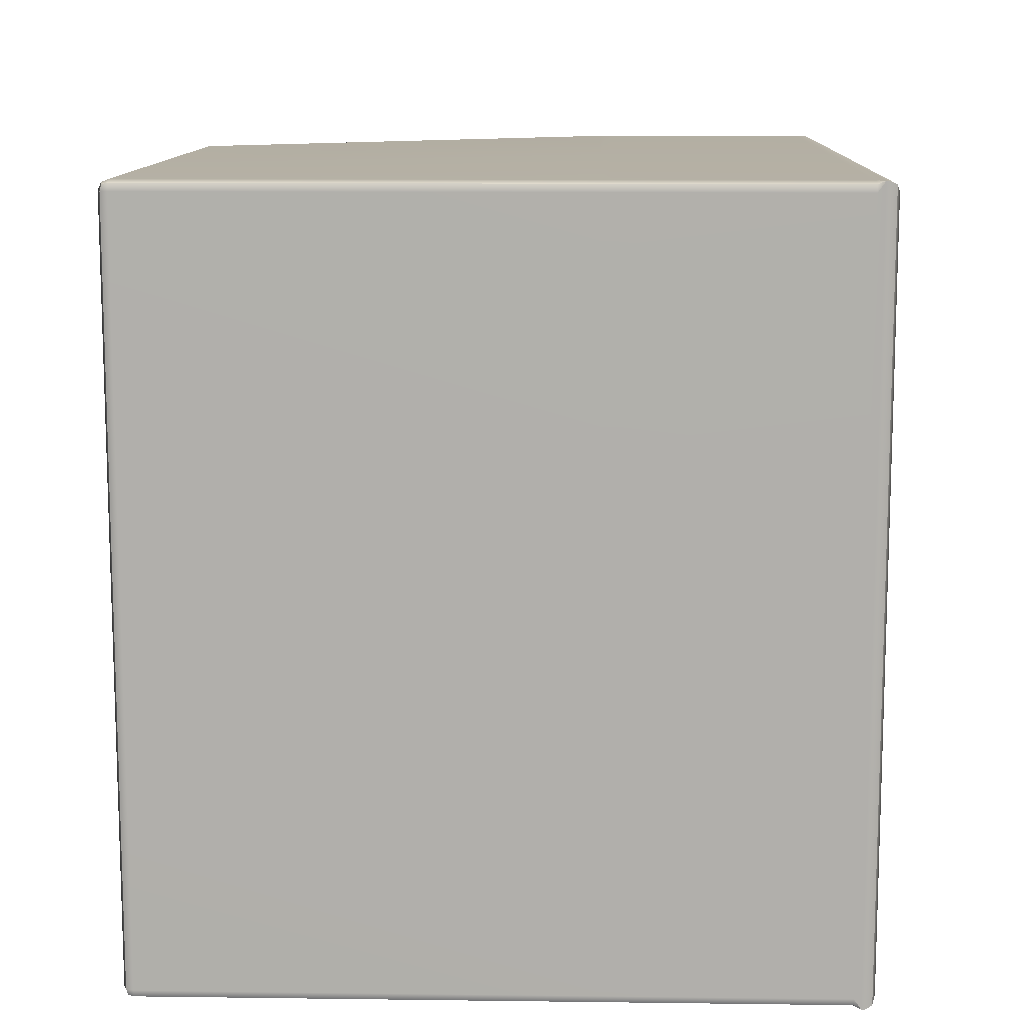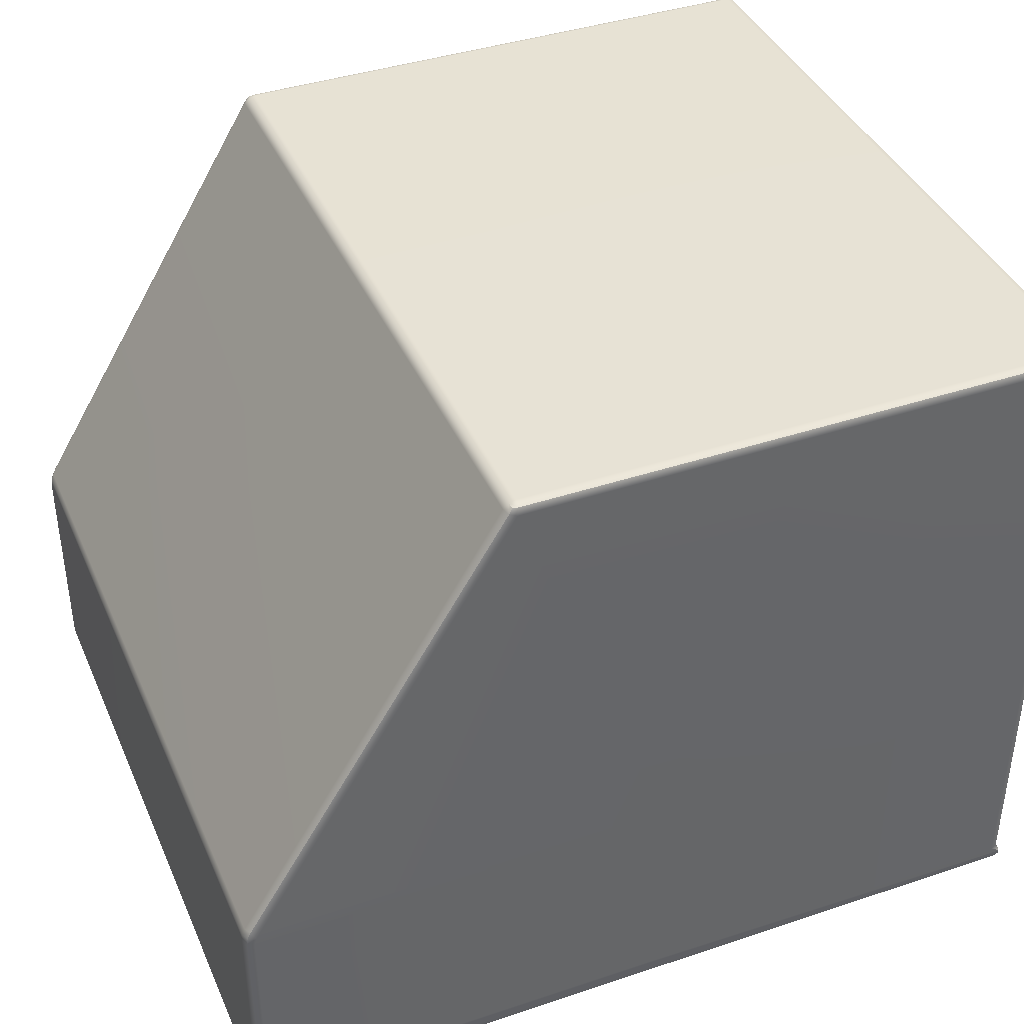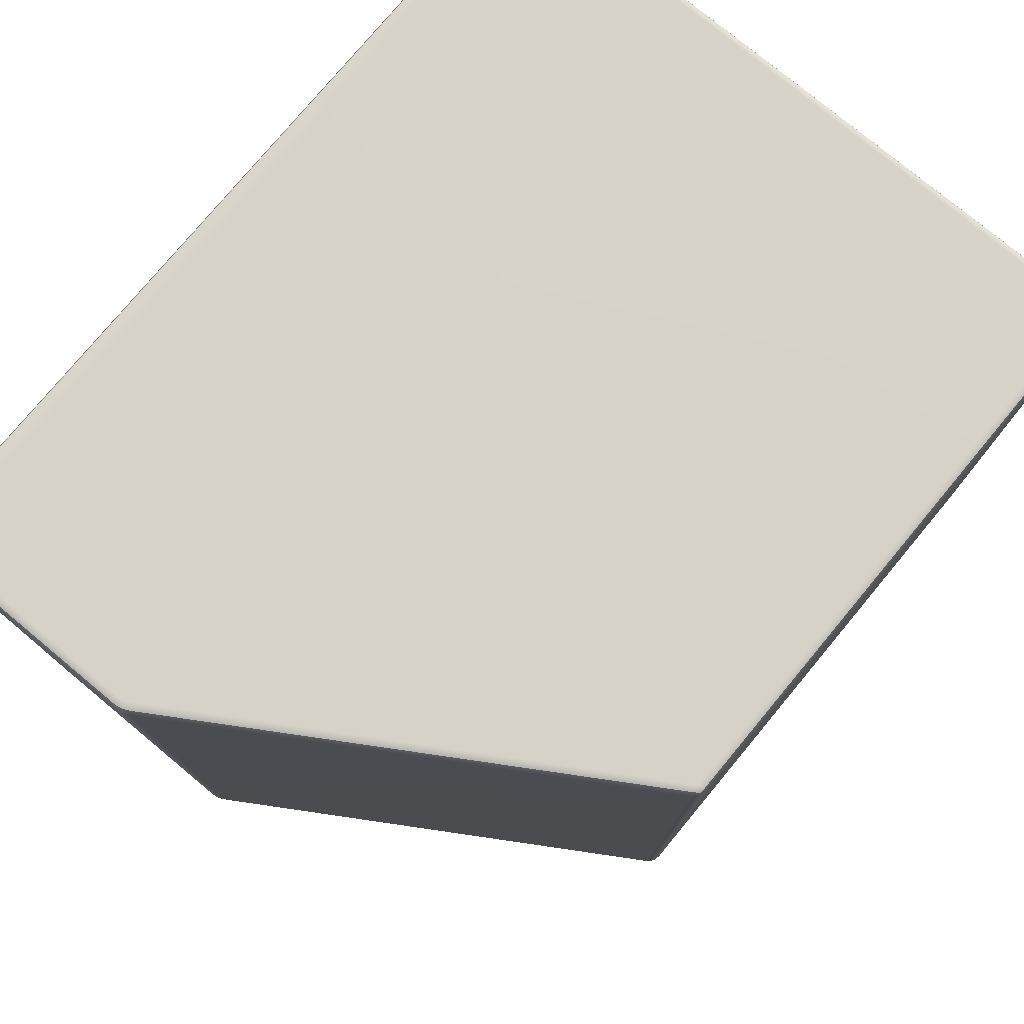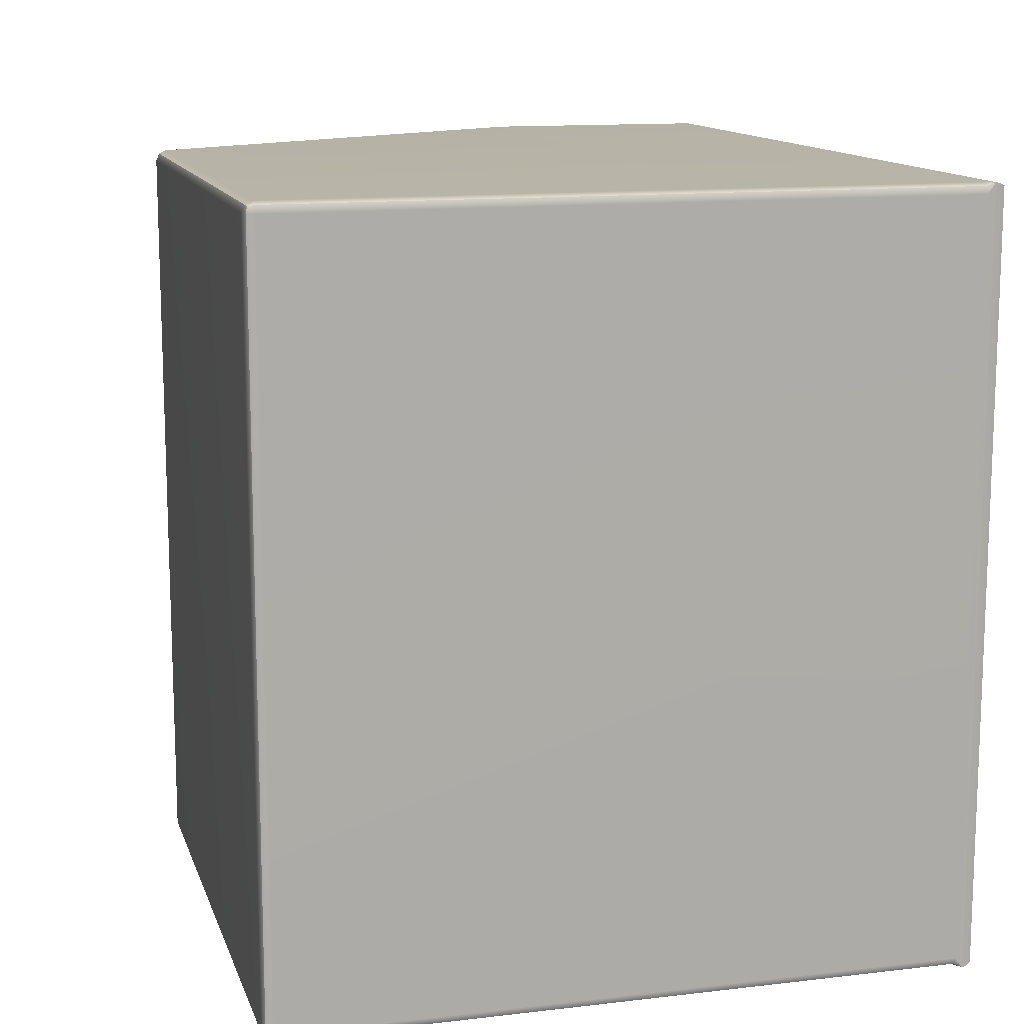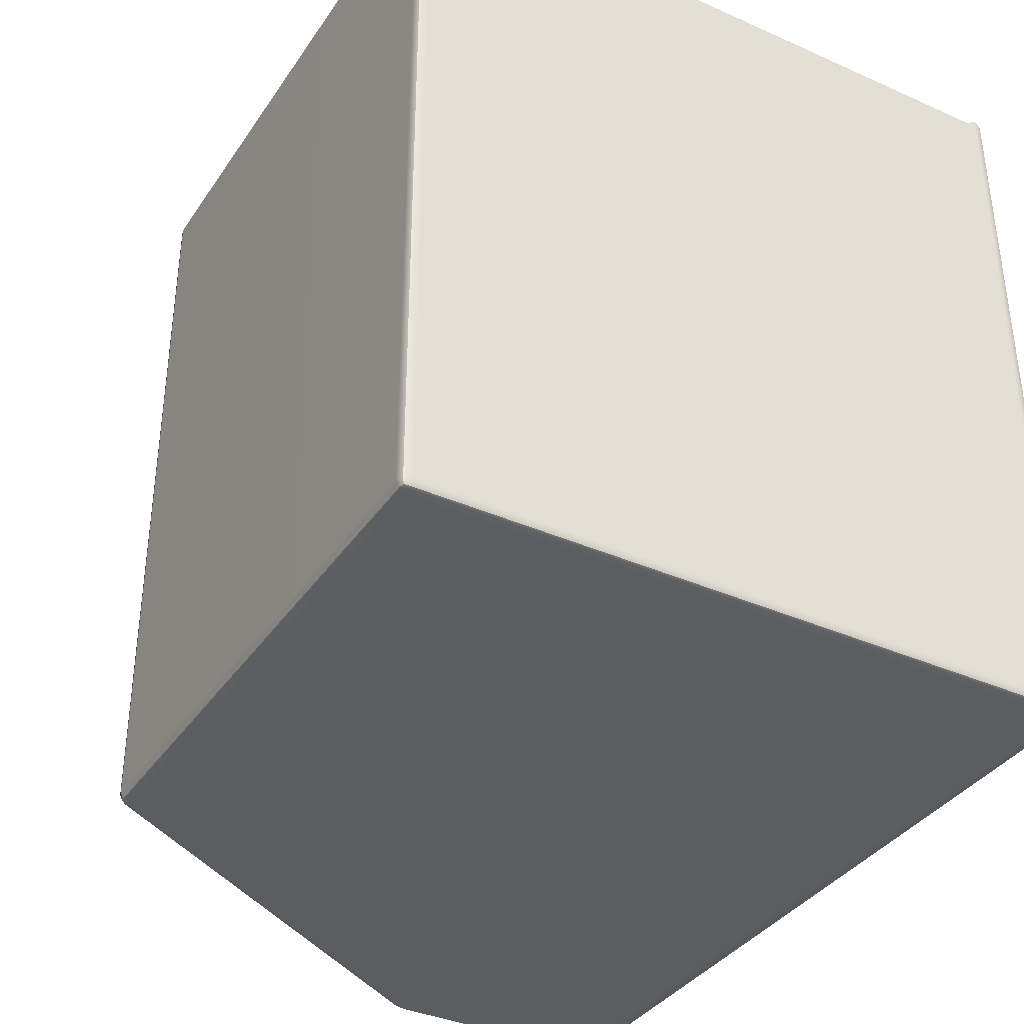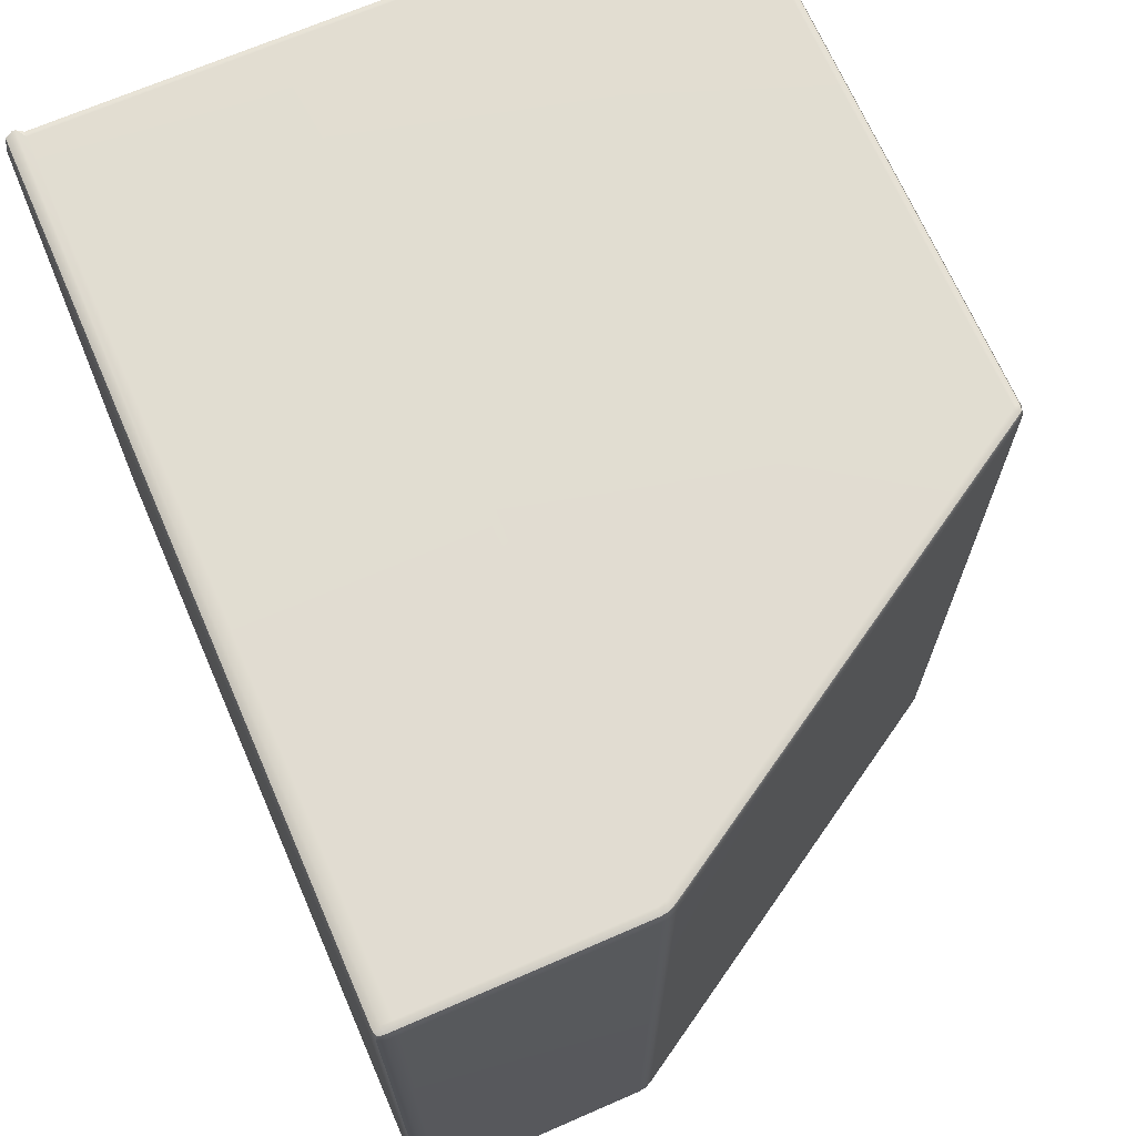
<metadata>
{"format":"obj","ext":"obj","renderer":"f3d","projection":"perspective","resolution":1024,"background":"white","views":[{"elev":11.4,"azim":-88.2,"up":"+Z"},{"elev":40.1,"azim":157.6,"up":"+Y"},{"elev":77.4,"azim":129.7,"up":"+Z"},{"elev":12.8,"azim":-105.2,"up":"+Z"},{"elev":-36.7,"azim":-119.9,"up":"+Z"},{"elev":68.9,"azim":66.5,"up":"+Z"}]}
</metadata>
<code>
g default
v -0.9384 0.08113 0.126
v -0.9356 0.08113 0.1271
v -0.9356 0.08399 0.1271
v -0.9356 0.08684 0.1271
v -0.9384 0.08684 0.126
v -0.9396 0.08684 0.1231
v -0.9396 0.08399 0.1231
v -0.9396 0.08113 0.1231
v -0.6016 0.08108 0.126
v -0.6005 0.08102 0.1231
v -0.6008 0.08387 0.1231
v -0.602 0.0865 0.1231
v -0.6034 0.08668 0.126
v -0.607 0.08686 0.1271
v -0.6052 0.08386 0.1271
v -0.6045 0.08113 0.1271
v -0.9384 0.2595 0.1231
v -0.9396 0.2566 0.1231
v -0.9384 0.2566 0.126
v -0.9356 0.2566 0.1271
v -0.9356 0.2595 0.126
v -0.9356 0.2607 0.1231
v -0.7089 0.2599 0.123
v -0.7118 0.2607 0.123
v -0.7116 0.2594 0.126
v -0.7106 0.2568 0.1271
v -0.7078 0.2573 0.126
v -0.7067 0.2578 0.123
v -0.9384 0.2566 -0.1706
v -0.9396 0.2566 -0.1678
v -0.9384 0.2595 -0.1678
v -0.9356 0.2607 -0.1678
v -0.9356 0.2595 -0.1706
v -0.9356 0.2566 -0.1718
v -0.7078 0.2573 -0.1706
v -0.7106 0.2568 -0.1718
v -0.7116 0.2594 -0.1706
v -0.7117 0.2607 -0.1677
v -0.7089 0.2599 -0.1677
v -0.7067 0.2578 -0.1677
v -0.9384 0.08113 -0.1706
v -0.9396 0.08113 -0.1678
v -0.9396 0.08399 -0.1678
v -0.9396 0.08684 -0.1678
v -0.9384 0.08684 -0.1706
v -0.9356 0.08684 -0.1718
v -0.9356 0.08399 -0.1718
v -0.9356 0.08113 -0.1718
v -0.6016 0.08108 -0.1706
v -0.6045 0.08113 -0.1718
v -0.6052 0.08386 -0.1718
v -0.607 0.08686 -0.1718
v -0.6035 0.08668 -0.1706
v -0.602 0.08651 -0.1678
v -0.6008 0.08388 -0.1678
v -0.6005 0.08102 -0.1678
v -0.9396 -0.00921 -0.1718
v -0.9396 -0.006353 -0.1678
v -0.9384 -0.006353 -0.1706
v -0.9356 -0.006353 -0.1718
v -0.6045 -0.006353 -0.1718
v -0.6016 -0.006353 -0.1706
v -0.6005 -0.006353 -0.1678
v -0.6005 -0.006353 0.1231
v -0.6016 -0.006353 0.126
v -0.6045 -0.006353 0.1271
v -0.9396 -0.00921 0.1271
v -0.9356 -0.006353 0.1271
v -0.9384 -0.006353 0.126
v -0.9396 -0.006353 0.1231
v -0.6016 -0.01325 -0.1678
v -0.6045 -0.01443 -0.1678
v -0.6045 -0.01325 -0.1706
v -0.6045 -0.01039 -0.1718
v -0.6016 -0.01039 -0.1706
v -0.6005 -0.01039 -0.1678
v -0.9396 -0.01039 -0.1718
v -0.9384 -0.01325 -0.1706
v -0.9356 -0.01443 -0.1678
v -0.6045 -0.01325 0.126
v -0.6045 -0.01443 0.1231
v -0.6016 -0.01325 0.1231
v -0.6005 -0.01039 0.1231
v -0.6016 -0.01039 0.126
v -0.6045 -0.01039 0.1271
v -0.9356 -0.01443 0.1231
v -0.9384 -0.01325 0.126
v -0.9396 -0.01039 0.1271
v -0.9384 0.08399 0.126
v -0.6021 0.08389 0.126
v -0.9379 0.259 0.1254
v -0.7092 0.2592 0.1254
v -0.9379 0.259 -0.1701
v -0.7092 0.2592 -0.1701
v -0.9384 0.08399 -0.1706
v -0.6021 0.08389 -0.1706
v -0.6022 -0.01273 -0.1701
v -0.6022 -0.01273 0.1254
v -0.77 -0.006353 -0.1718
v -0.77 0.08113 -0.1718
v -0.7704 0.08392 -0.1718
v -0.7713 0.08685 -0.1718
v -0.8231 0.2567 -0.1718
v -0.8236 0.2595 -0.1706
v -0.8237 0.2607 -0.1677
v -0.8237 0.2607 0.1231
v -0.8236 0.2595 0.126
v -0.8231 0.2567 0.1271
v -0.7713 0.08685 0.1271
v -0.7704 0.08392 0.1271
v -0.77 0.08113 0.1271
v -0.77 -0.006353 0.1271
v -0.769 -0.01039 -0.1718
v -0.7687 -0.01325 -0.1706
v -0.7695 -0.01443 -0.1678
v -0.7695 -0.01039 0.1271
v -0.7695 -0.01325 0.126
v -0.7703 -0.01443 0.1231
g Concrete_footer
f 2 1 69 68
f 1 8 70 69
f 109 110 15 14
f 110 111 16 15
f 6 5 19 18
f 5 4 20 19
f 8 7 43 42
f 7 6 44 43
f 10 9 65 64
f 9 16 66 65
f 12 11 55 54
f 11 10 56 55
f 14 13 27 26
f 13 12 28 27
f 18 17 31 30
f 17 22 32 31
f 106 107 25 24
f 107 108 26 25
f 24 23 39 38
f 23 28 40 39
f 30 29 45 44
f 29 34 46 45
f 103 104 37 36
f 104 105 38 37
f 36 35 53 52
f 35 40 54 53
f 42 41 59 58
f 41 48 60 59
f 100 101 51 50
f 101 102 52 51
f 50 49 62 61
f 49 56 63 62
f 72 71 82 81
f 71 76 83 82
f 113 114 78 77
f 114 115 79 78
f 81 80 117 118
f 80 85 116 117
f 108 109 14 26
f 105 106 24 38
f 102 103 36 52
f 79 115 72 81 118 86
f 12 54 40 28
f 44 6 18 30
f 99 100 50 61
f 56 10 64 63
f 16 111 112 66
f 8 42 58 70
f 63 64 83 76
f 66 112 116 85
f 57 60 99 113 77
f 67 70 58 57 77 88
f 57 58 59
f 57 59 60
f 67 68 69
f 67 69 70
f 61 62 75 74
f 62 63 76 75
f 64 65 84 83
f 65 66 85 84
f 77 78 87 88
f 78 79 86 87
f 7 8 1 89
f 1 2 3 89
f 3 4 5 89
f 5 6 7 89
f 15 16 9 90
f 9 10 11 90
f 11 12 13 90
f 13 14 15 90
f 21 22 17 91
f 17 18 19 91
f 19 20 21 91
f 27 28 23 92
f 23 24 25 92
f 25 26 27 92
f 33 34 29 93
f 29 30 31 93
f 31 32 33 93
f 39 40 35 94
f 35 36 37 94
f 37 38 39 94
f 47 48 41 95
f 41 42 43 95
f 43 44 45 95
f 45 46 47 95
f 55 56 49 96
f 49 50 51 96
f 51 52 53 96
f 53 54 55 96
f 75 76 71 97
f 71 72 73 97
f 73 74 75 97
f 84 85 80 98
f 80 81 82 98
f 82 83 84 98
f 48 100 99 60
f 48 47 101 100
f 47 46 102 101
f 34 103 102 46
f 34 33 104 103
f 33 32 105 104
f 22 106 105 32
f 22 21 107 106
f 21 20 108 107
f 4 109 108 20
f 4 3 110 109
f 3 2 111 110
f 112 111 2 68
f 113 99 61 74
f 74 73 114 113
f 73 72 115 114
f 116 112 68 67 88
f 117 116 88 87
f 118 117 87 86

</code>
